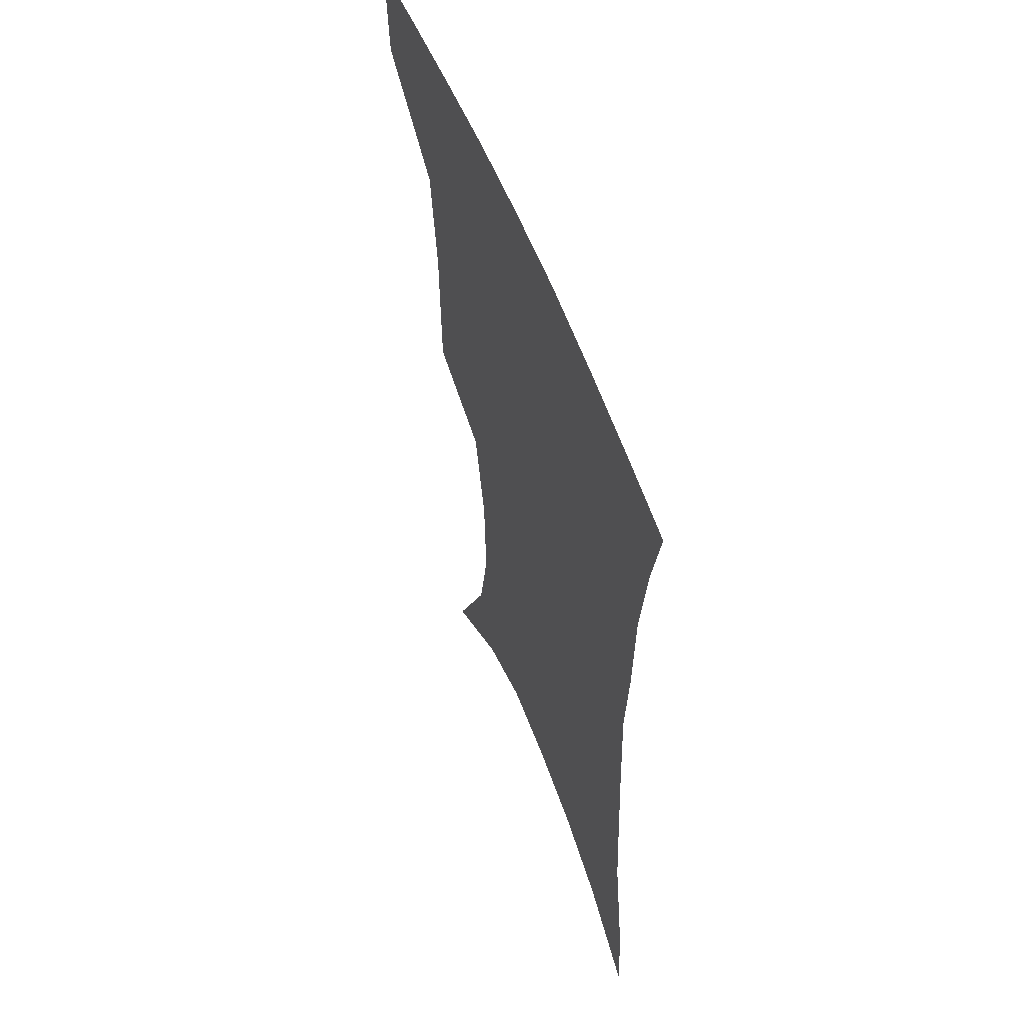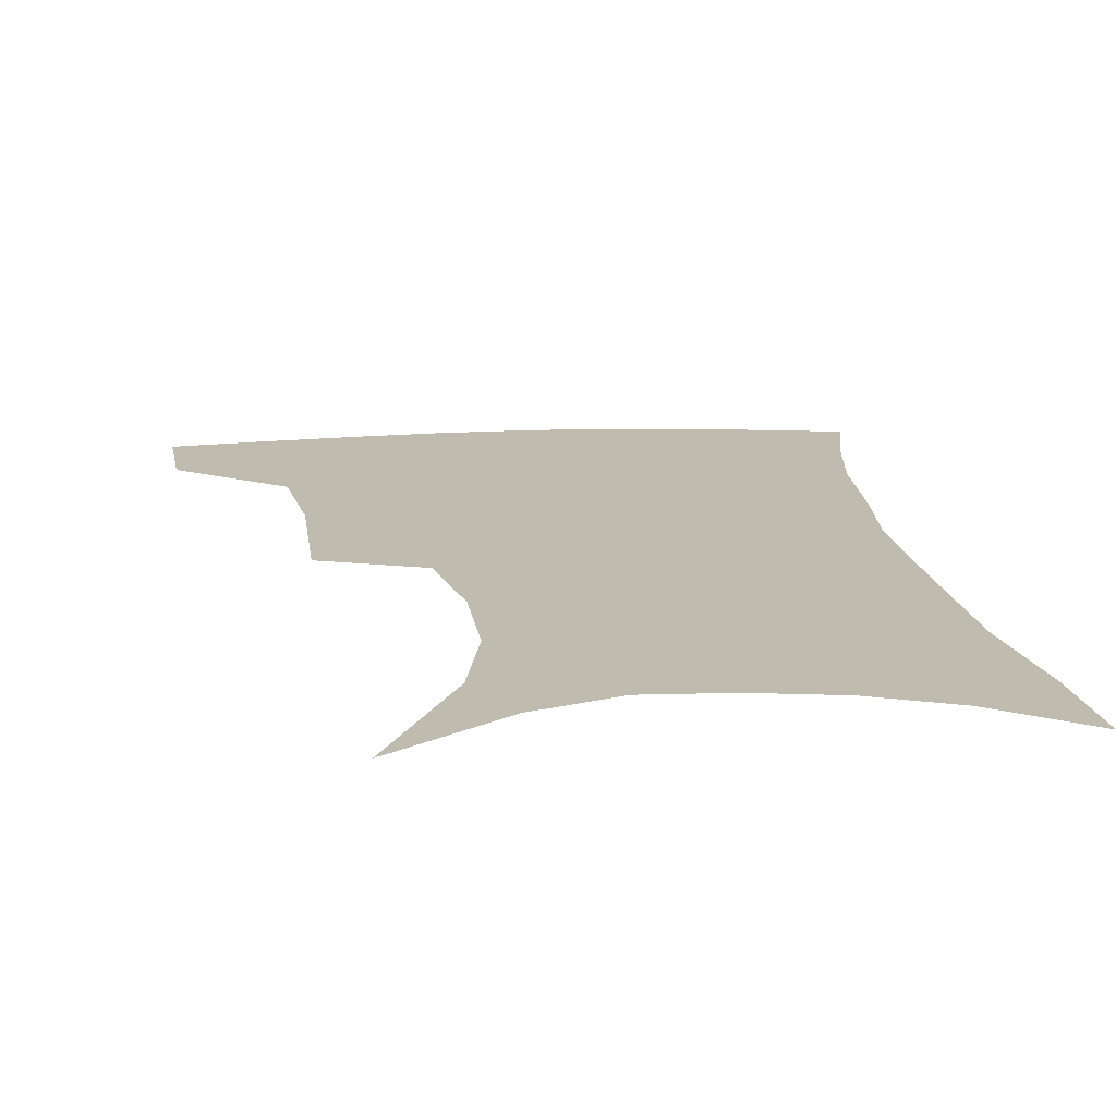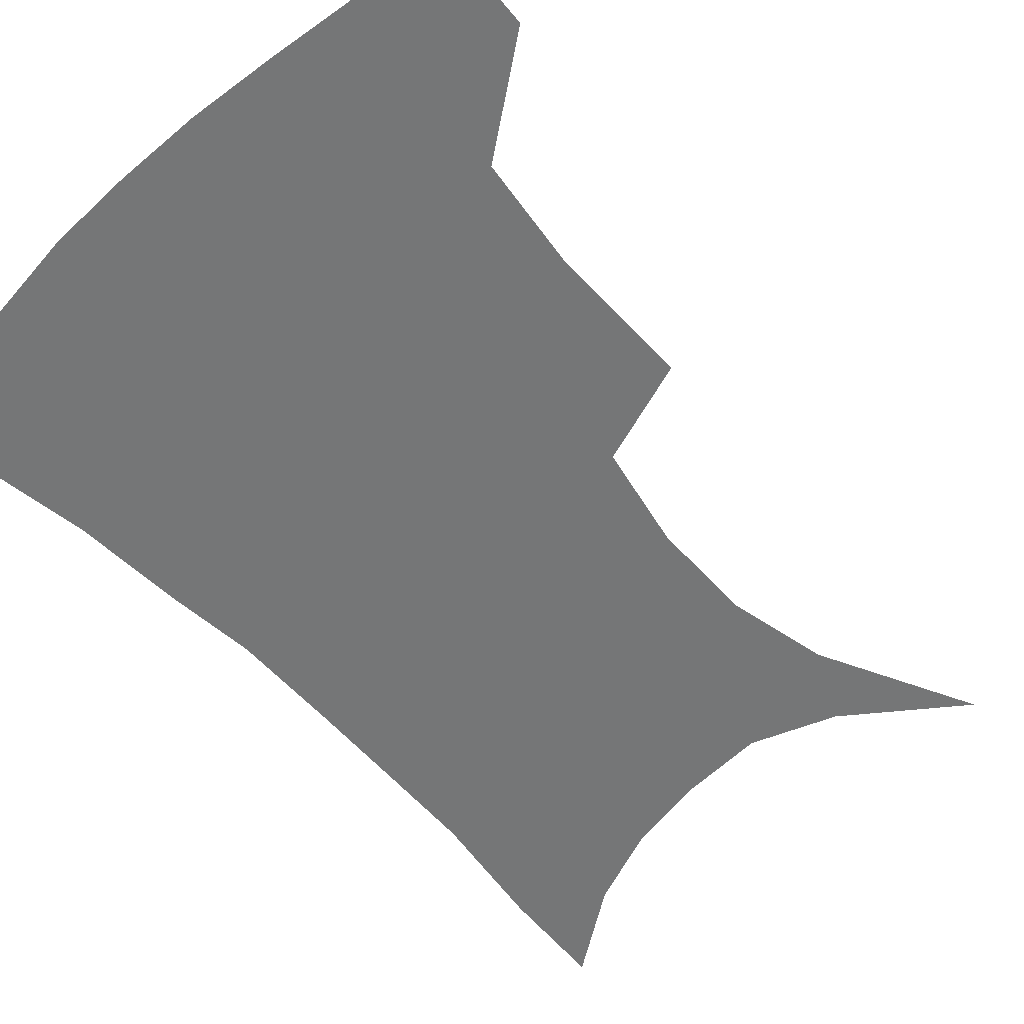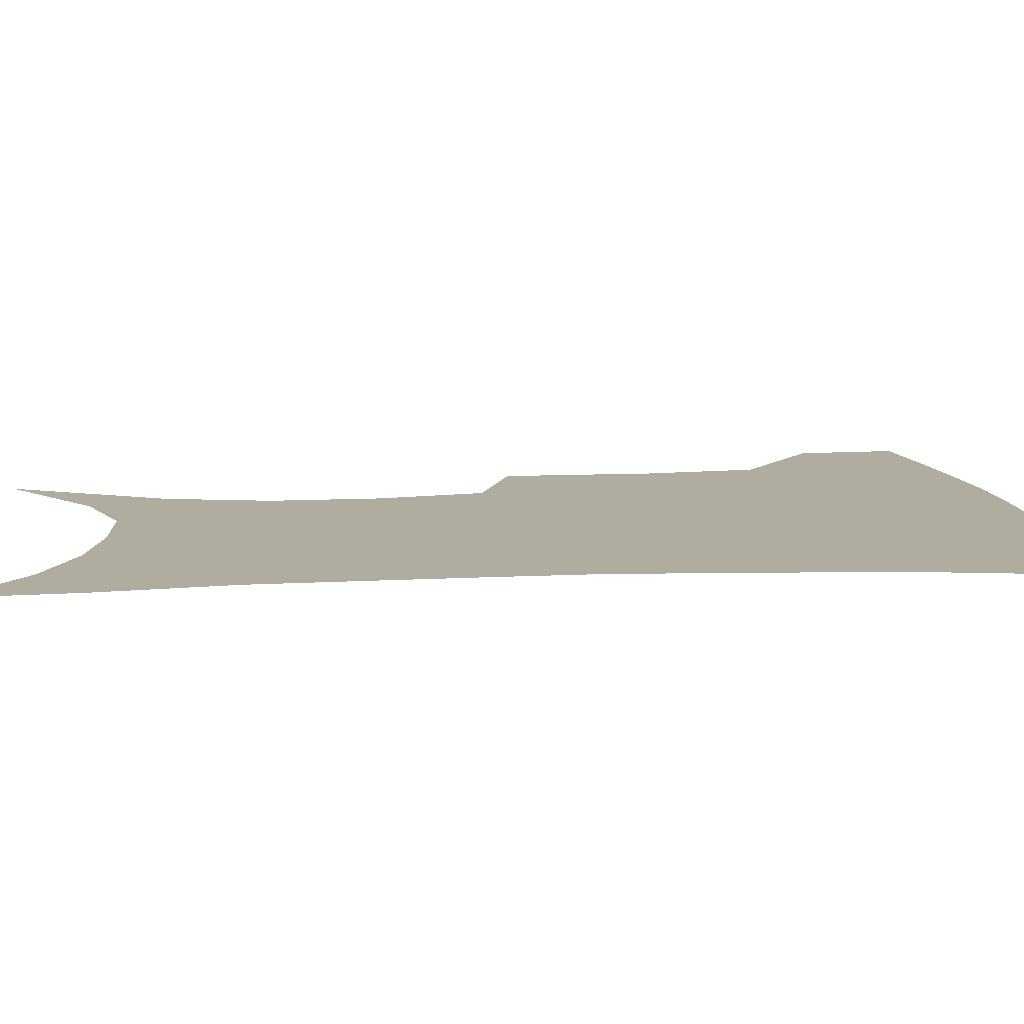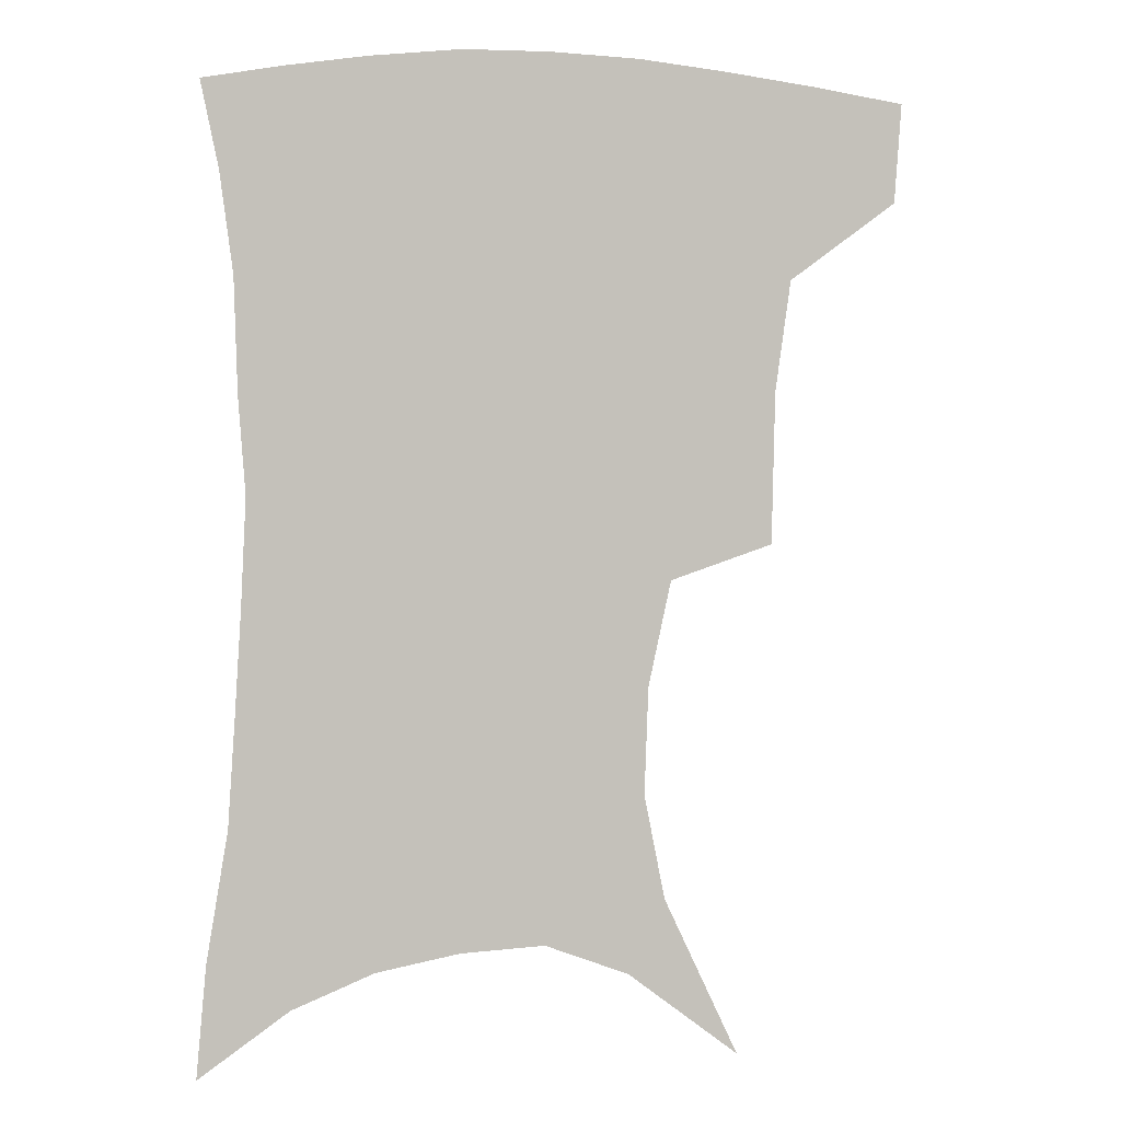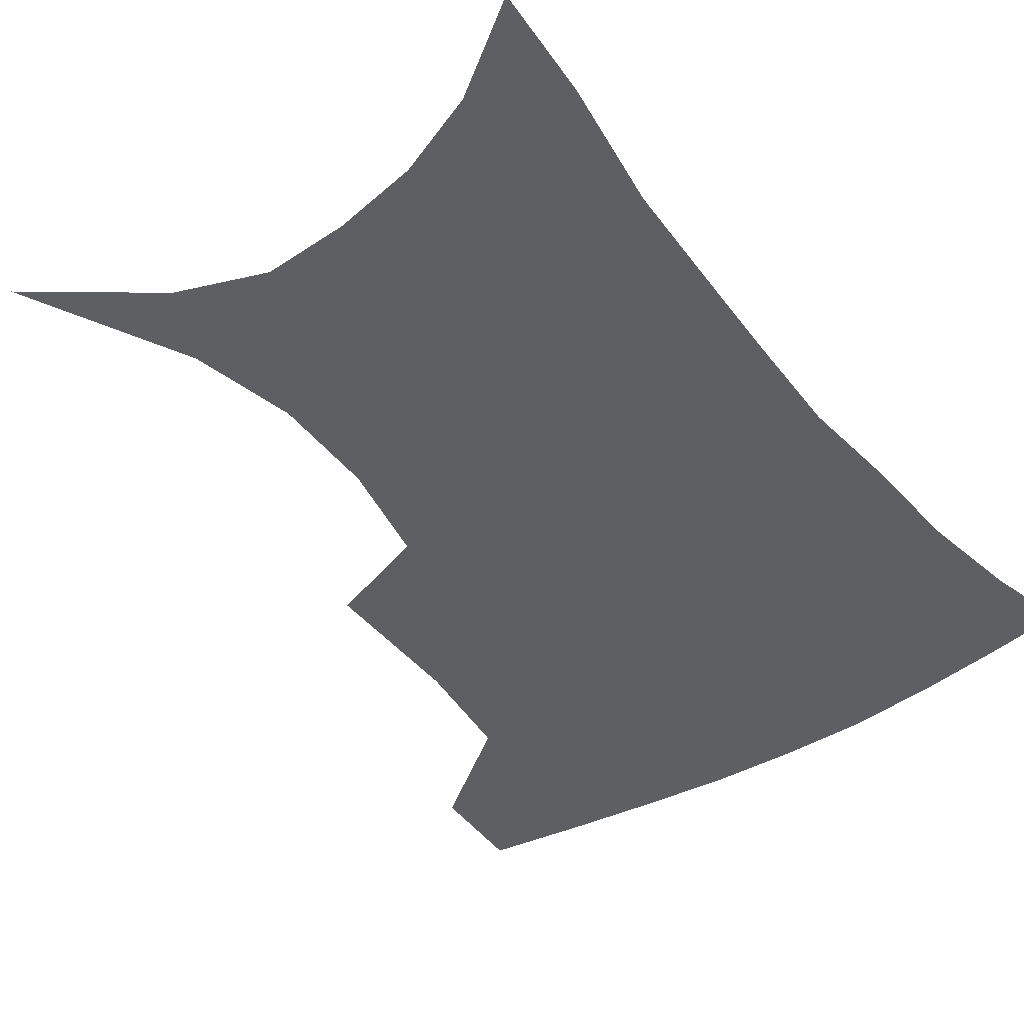
<metadata>
{"format":"obj","ext":"obj","renderer":"f3d","projection":"perspective","resolution":1024,"background":"white","views":[{"elev":56.7,"azim":69.3,"up":"+Y"},{"elev":16.0,"azim":-5.9,"up":"+Z"},{"elev":-56.7,"azim":-136.7,"up":"+Z"},{"elev":10.0,"azim":84.8,"up":"+Z"},{"elev":1.3,"azim":165.6,"up":"+Y"},{"elev":-41.9,"azim":36.4,"up":"+Z"}]}
</metadata>
<code>
v 458.8 382.6 0
v 456.4 414.3 0
v 500.2 273.3 0
v 499 321.7 0
v 493.9 357.1 0
v 490.2 389 0
v 486.1 418.5 0
v 511.5 111.4 0
v 535.5 161.7 0
v 542.1 194.7 0
v 540.8 228.8 0
v 533.5 262.1 0
v 528.3 301.5 0
v 525.3 335.8 0
v 522.4 365.9 0
v 518.9 393.4 0
v 515.3 422 0
v 547.4 138.5 0
v 561.2 180.5 0
v 562.4 213.5 0
v 559.5 245.8 0
v 554.9 276.8 0
v 551.6 308.7 0
v 550.3 342.3 0
v 548.6 369.5 0
v 547.3 396.3 0
v 544 424.8 0
v 574.4 148.7 0
v 581.4 185.4 0
v 581.6 222.4 0
v 579.2 253.7 0
v 576.6 284.6 0
v 575.3 317.6 0
v 574.7 345.8 0
v 575.1 373 0
v 574.2 397.9 0
v 572.6 425.7 0
v 601.2 147.5 0
v 602.3 189.2 0
v 601.4 220.6 0
v 599.2 253.5 0
v 597.6 288.8 0
v 597.4 319 0
v 598.2 347.1 0
v 599.4 372.9 0
v 600.6 397.8 0
v 600.5 425.2 0
v 627.8 142.7 0
v 624 184.4 0
v 620.9 223.4 0
v 619.3 255.6 0
v 618.8 285.6 0
v 619.5 314.5 0
v 620.6 344.9 0
v 623.3 371 0
v 626.6 396.3 0
v 629.8 421.8 0
v 653.9 132.5 0
v 647.4 175.2 0
v 642.7 213.9 0
v 641.1 246.3 0
v 640.2 278.2 0
v 640.9 308.2 0
v 644.1 335.4 0
v 646.8 365.6 0
v 650.7 393.5 0
v 655.8 417.6 0
v 682.3 112.9 0
v 679.3 147.6 0
v 672.6 188.1 0
v 670.5 220.6 0
v 668.5 254 0
v 666.9 288.4 0
v 669.2 318.5 0
v 670.4 354.6 0
v 674.6 385.8 0
v 680.3 413 0
v 691 451 0
f 5 6 1
f 1 6 2
f 6 7 2
f 12 13 3
f 3 13 4
f 13 14 4
f 4 14 5
f 14 15 5
f 5 15 6
f 15 16 6
f 6 16 7
f 16 17 7
f 8 18 9
f 18 19 9
f 9 19 10
f 19 20 10
f 10 20 11
f 20 21 11
f 11 21 12
f 21 22 12
f 12 22 13
f 22 23 13
f 13 23 14
f 23 24 14
f 14 24 15
f 24 25 15
f 15 25 16
f 25 26 16
f 16 26 17
f 26 27 17
f 18 28 19
f 28 29 19
f 19 29 20
f 29 30 20
f 20 30 21
f 30 31 21
f 21 31 22
f 31 32 22
f 22 32 23
f 32 33 23
f 23 33 24
f 33 34 24
f 24 34 25
f 34 35 25
f 25 35 26
f 35 36 26
f 26 36 27
f 36 37 27
f 28 38 29
f 38 39 29
f 29 39 30
f 39 40 30
f 30 40 31
f 40 41 31
f 31 41 32
f 41 42 32
f 32 42 33
f 42 43 33
f 33 43 34
f 43 44 34
f 34 44 35
f 44 45 35
f 35 45 36
f 45 46 36
f 36 46 37
f 46 47 37
f 38 48 39
f 48 49 39
f 39 49 40
f 49 50 40
f 40 50 41
f 50 51 41
f 41 51 42
f 51 52 42
f 42 52 43
f 52 53 43
f 43 53 44
f 53 54 44
f 44 54 45
f 54 55 45
f 45 55 46
f 55 56 46
f 46 56 47
f 56 57 47
f 48 58 49
f 58 59 49
f 49 59 50
f 59 60 50
f 50 60 51
f 60 61 51
f 51 61 52
f 61 62 52
f 52 62 53
f 62 63 53
f 53 63 54
f 63 64 54
f 54 64 55
f 64 65 55
f 55 65 56
f 65 66 56
f 56 66 57
f 66 67 57
f 58 68 59
f 68 69 59
f 59 69 60
f 69 70 60
f 60 70 61
f 70 71 61
f 61 71 62
f 71 72 62
f 62 72 63
f 72 73 63
f 63 73 64
f 73 74 64
f 64 74 65
f 74 75 65
f 65 75 66
f 75 76 66
f 66 76 67
f 76 77 67

</code>
